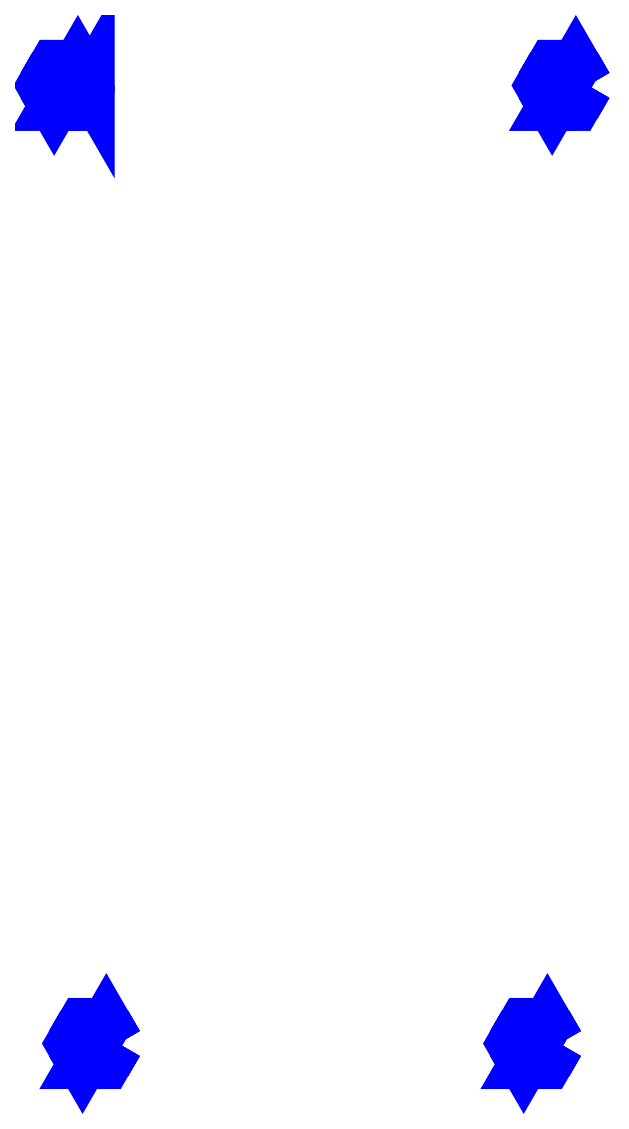
<metadata>
{"format":"dxf","ext":"dxf","renderer":"ezdxf+matplotlib","layout":"modelspace","background":"white","min_lineweight":24,"dpi":150}
</metadata>
<code>
0
SECTION
2
ENTITIES
0
3DFACE
8
SUPPORTS
10
-0.95
20
0.66
30
0.05
11
-1
21
0.7466
31
0.05
12
-1
22
0.7466
32
0.72
13
-0.95
23
0.66
33
0.72
0
3DFACE
8
SUPPORTS
10
-1
20
0.7466
30
0.05
11
-1.1
21
0.7466
31
0.05
12
-1.1
22
0.7466
32
0.72
13
-1
23
0.7466
33
0.72
0
3DFACE
8
SUPPORTS
10
-1.1
20
0.7466
30
0.05
11
-1.15
21
0.66
31
0.05
12
-1.15
22
0.66
32
0.72
13
-1.1
23
0.7466
33
0.72
0
3DFACE
8
SUPPORTS
10
-1.15
20
0.66
30
0.05
11
-1.1
21
0.5734
31
0.05
12
-1.1
22
0.5734
32
0.72
13
-1.15
23
0.66
33
0.72
0
3DFACE
8
SUPPORTS
10
-1.1
20
0.5734
30
0.05
11
-1
21
0.5734
31
0.05
12
-1
22
0.5734
32
0.72
13
-1.1
23
0.5734
33
0.72
0
3DFACE
8
SUPPORTS
10
-1
20
0.5734
30
0.05
11
-0.95
21
0.66
31
0.05
12
-0.95
22
0.66
32
0.72
13
-1
23
0.5734
33
0.72
0
3DFACE
8
SUPPORTS
10
-1
20
0.7466
30
0.05
11
-1.1
21
0.5734
31
0.05
12
-1.15
22
0.66
32
0.05
13
-1.1
23
0.7466
33
0.05
0
3DFACE
8
SUPPORTS
10
-0.95
20
0.66
30
0.05
11
-1
21
0.5734
31
0.05
12
-1.1
22
0.5734
32
0.05
13
-1
23
0.7466
33
0.05
0
3DFACE
8
SUPPORTS
10
1.15
20
0.66
30
0.05
11
1.1
21
0.7466
31
0.05
12
1.1
22
0.7466
32
0.72
13
1.15
23
0.66
33
0.72
0
3DFACE
8
SUPPORTS
10
1.1
20
0.7466
30
0.05
11
1
21
0.7466
31
0.05
12
1
22
0.7466
32
0.72
13
1.1
23
0.7466
33
0.72
0
3DFACE
8
SUPPORTS
10
1
20
0.7466
30
0.05
11
0.95
21
0.66
31
0.05
12
0.95
22
0.66
32
0.72
13
1
23
0.7466
33
0.72
0
3DFACE
8
SUPPORTS
10
0.95
20
0.66
30
0.05
11
1
21
0.5734
31
0.05
12
1
22
0.5734
32
0.72
13
0.95
23
0.66
33
0.72
0
3DFACE
8
SUPPORTS
10
1
20
0.5734
30
0.05
11
1.1
21
0.5734
31
0.05
12
1.1
22
0.5734
32
0.72
13
1
23
0.5734
33
0.72
0
3DFACE
8
SUPPORTS
10
1.1
20
0.5734
30
0.05
11
1.15
21
0.66
31
0.05
12
1.15
22
0.66
32
0.72
13
1.1
23
0.5734
33
0.72
0
3DFACE
8
SUPPORTS
10
1.1
20
0.7466
30
0.05
11
1
21
0.5734
31
0.05
12
0.95
22
0.66
32
0.05
13
1
23
0.7466
33
0.05
0
3DFACE
8
SUPPORTS
10
1.15
20
0.66
30
0.05
11
1.1
21
0.5734
31
0.05
12
1
22
0.5734
32
0.05
13
1.1
23
0.7466
33
0.05
0
3DFACE
8
SUPPORTS
10
0.98
20
-3.467
30
0.05
11
1.03
21
-3.38
31
0.05
12
1.03
22
-3.38
32
0.72
13
0.98
23
-3.467
33
0.72
0
3DFACE
8
SUPPORTS
10
0.88
20
-3.467
30
0.05
11
0.98
21
-3.467
31
0.05
12
0.98
22
-3.467
32
0.72
13
0.88
23
-3.467
33
0.72
0
3DFACE
8
SUPPORTS
10
0.83
20
-3.38
30
0.05
11
0.88
21
-3.467
31
0.05
12
0.88
22
-3.467
32
0.72
13
0.83
23
-3.38
33
0.72
0
3DFACE
8
SUPPORTS
10
0.88
20
-3.293
30
0.05
11
0.83
21
-3.38
31
0.05
12
0.83
22
-3.38
32
0.72
13
0.88
23
-3.293
33
0.72
0
3DFACE
8
SUPPORTS
10
0.98
20
-3.293
30
0.05
11
0.88
21
-3.293
31
0.05
12
0.88
22
-3.293
32
0.72
13
0.98
23
-3.293
33
0.72
0
3DFACE
8
SUPPORTS
10
1.03
20
-3.38
30
0.05
11
0.98
21
-3.293
31
0.05
12
0.98
22
-3.293
32
0.72
13
1.03
23
-3.38
33
0.72
0
3DFACE
8
SUPPORTS
10
-0.83
20
-3.38
30
0.05
11
-0.88
21
-3.293
31
0.05
12
-0.88
22
-3.293
32
0.72
13
-0.83
23
-3.38
33
0.72
0
3DFACE
8
SUPPORTS
10
-0.88
20
-3.293
30
0.05
11
-0.98
21
-3.293
31
0.05
12
-0.98
22
-3.293
32
0.72
13
-0.88
23
-3.293
33
0.72
0
3DFACE
8
SUPPORTS
10
-0.98
20
-3.293
30
0.05
11
-1.03
21
-3.38
31
0.05
12
-1.03
22
-3.38
32
0.72
13
-0.98
23
-3.293
33
0.72
0
3DFACE
8
SUPPORTS
10
-1.03
20
-3.38
30
0.05
11
-0.98
21
-3.467
31
0.05
12
-0.98
22
-3.467
32
0.72
13
-1.03
23
-3.38
33
0.72
0
3DFACE
8
SUPPORTS
10
-0.98
20
-3.467
30
0.05
11
-0.88
21
-3.467
31
0.05
12
-0.88
22
-3.467
32
0.72
13
-0.98
23
-3.467
33
0.72
0
3DFACE
8
SUPPORTS
10
-0.88
20
-3.467
30
0.05
11
-0.83
21
-3.38
31
0.05
12
-0.83
22
-3.38
32
0.72
13
-0.88
23
-3.467
33
0.72
0
3DFACE
8
SUPPORTS
10
-0.88
20
-3.293
30
0.05
11
-0.98
21
-3.467
31
0.05
12
-1.03
22
-3.38
32
0.05
13
-0.98
23
-3.293
33
0.05
0
3DFACE
8
SUPPORTS
10
-0.83
20
-3.38
30
0.05
11
-0.88
21
-3.467
31
0.05
12
-0.98
22
-3.467
32
0.05
13
-0.88
23
-3.293
33
0.05
0
3DFACE
8
SUPPORTS
10
1.03
20
-3.38
30
0.05
11
0.98
21
-3.467
31
0.05
12
0.88
22
-3.467
32
0.05
13
0.98
23
-3.293
33
0.05
0
3DFACE
8
SUPPORTS
10
0.98
20
-3.293
30
0.05
11
0.88
21
-3.467
31
0.05
12
0.83
22
-3.38
32
0.05
13
0.88
23
-3.293
33
0.05
0
VIEWPORT
8
0
10
144.7
20
101.2
30
0
40
391.1
41
222.2
68
     2
69
     1
0
VIEWPORT
8
0
10
139.2
20
100.8
30
0
40
222.8
41
161.3
68
     1
69
     2
0
ENDSEC
0
EOF

</code>
